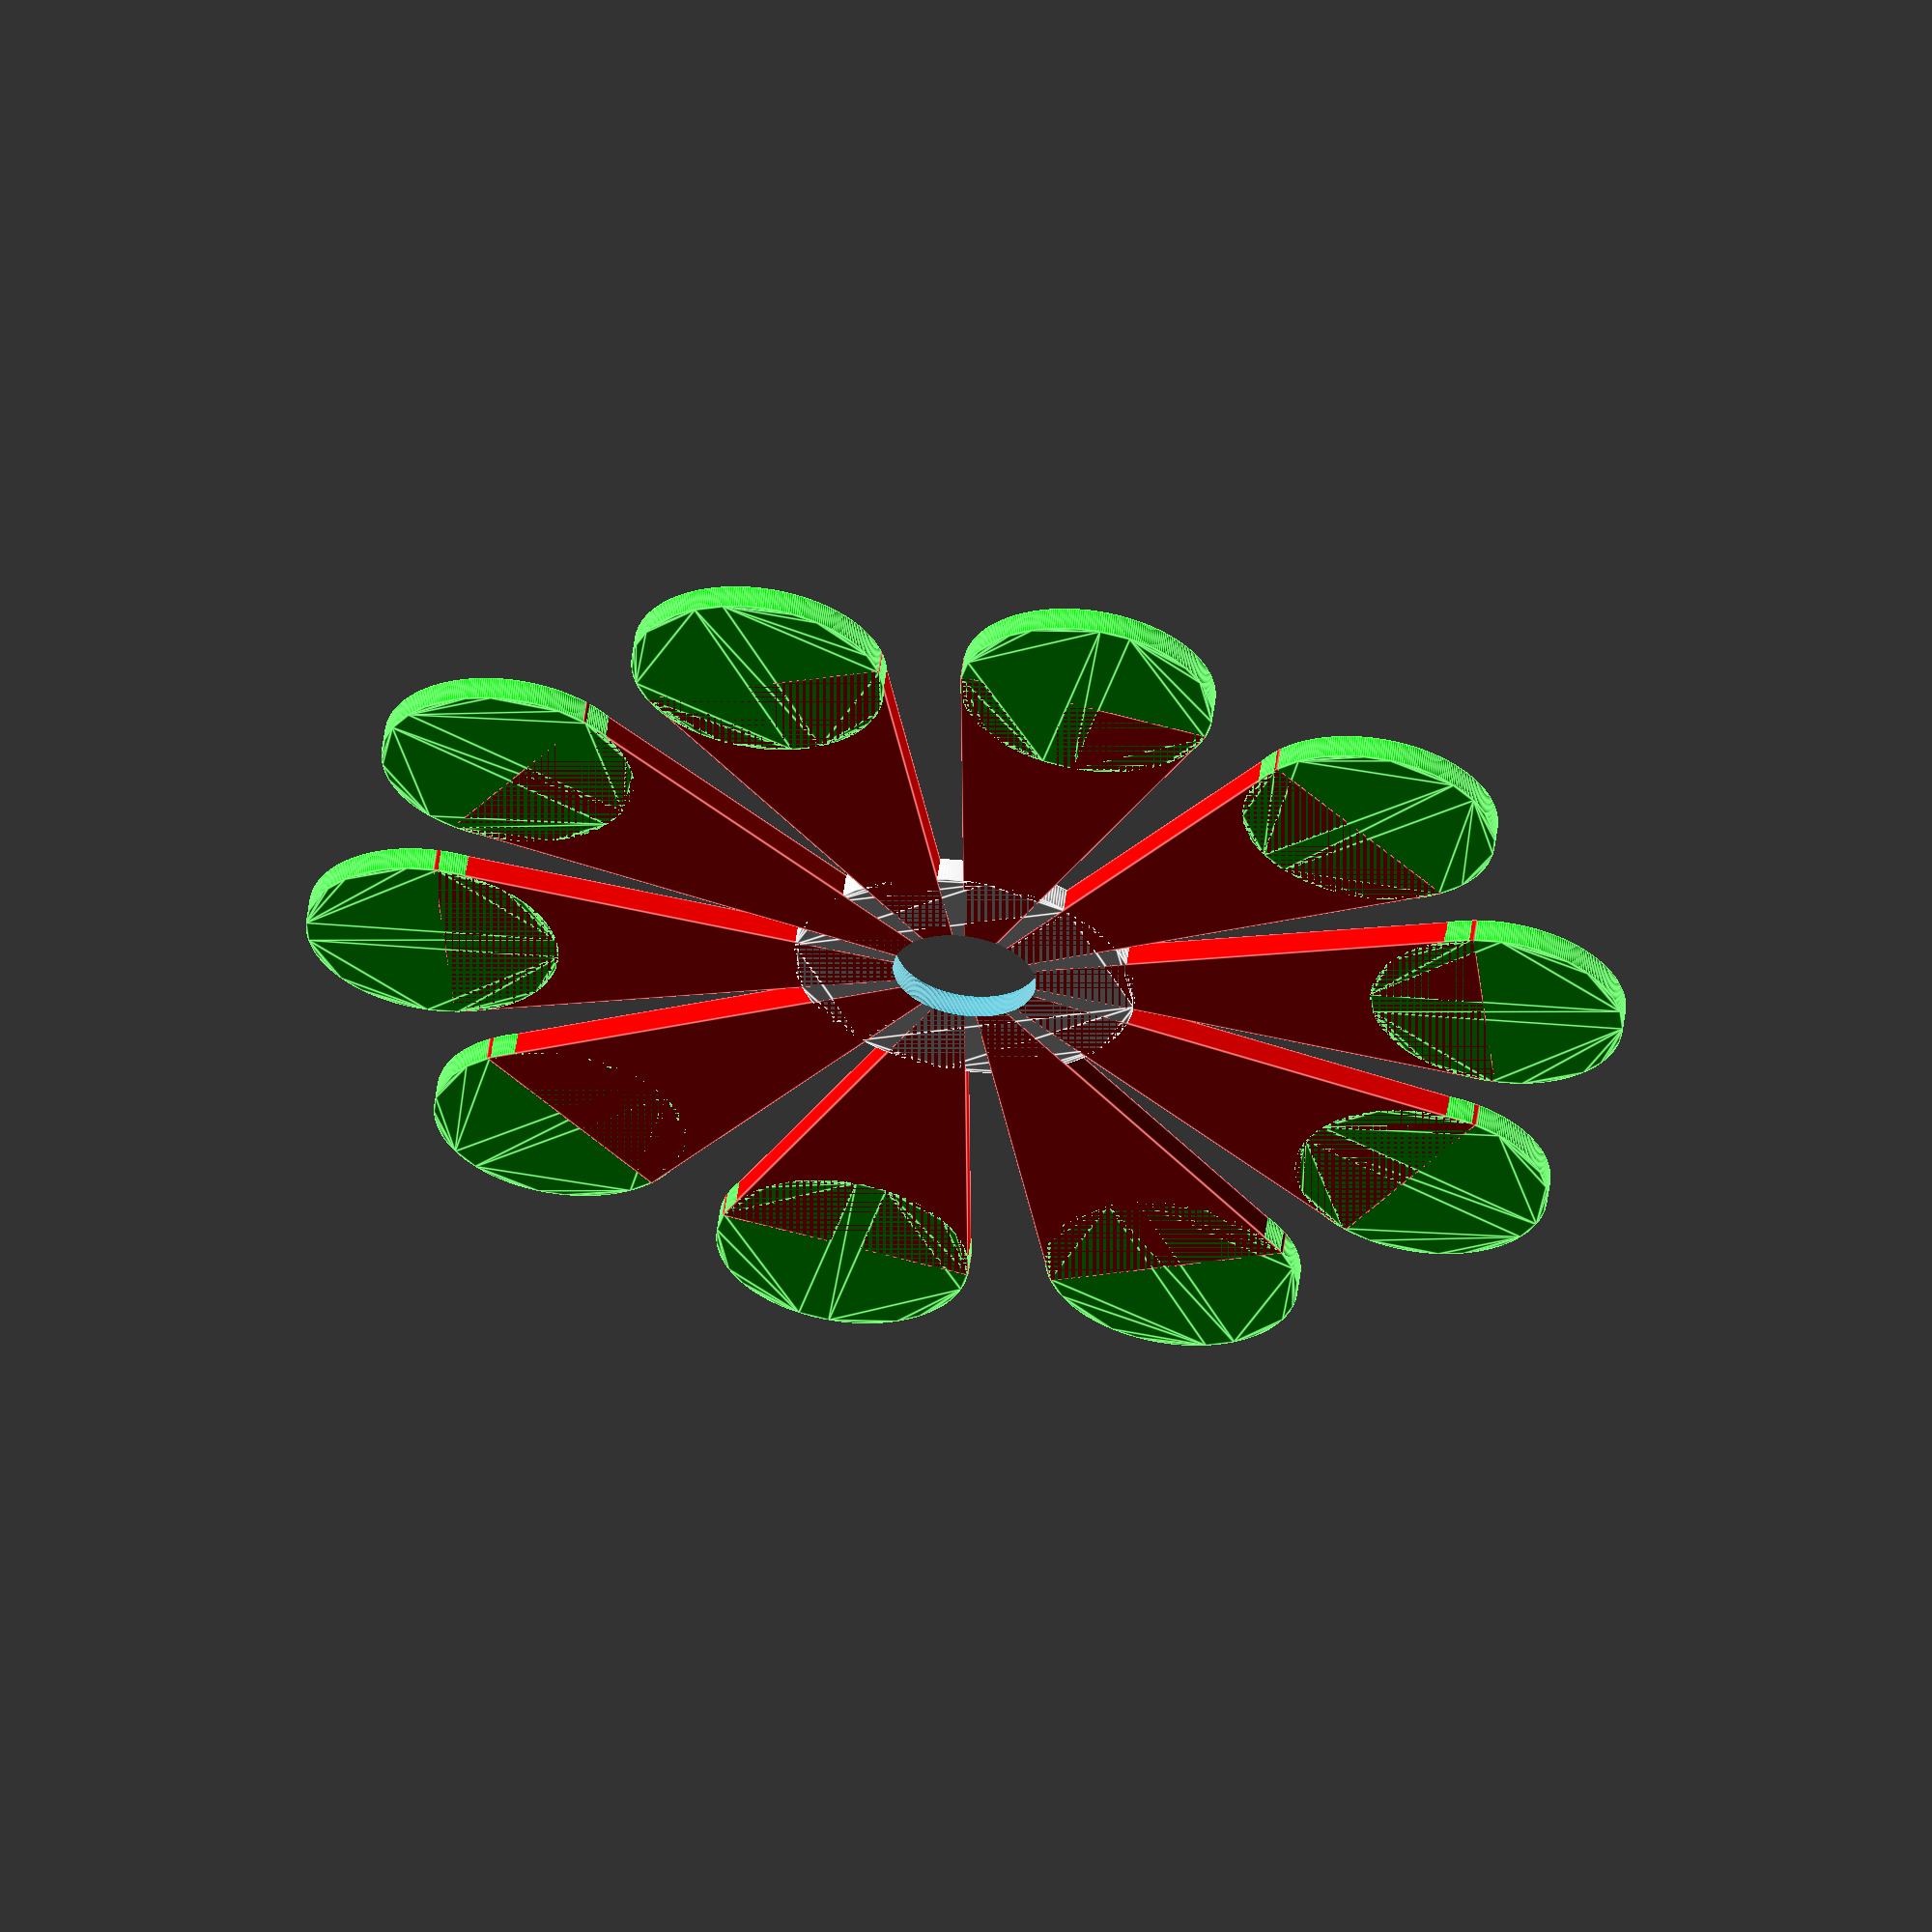
<openscad>
// Written by Tobias Mädel <t.maedel@alfeld.de>
hole_diameter = 6;
center_diameter = 14.35;
center_radius = center_diameter / 2;
total_diameter = 55.4;

leaf_diameter = 10.6;
leaf_radius = leaf_diameter / 2;
leaf_count = 10;
leaf_rotation = 18;
leaf_circle_center = (total_diameter / 2) - (leaf_diameter / 2);

circle_segments = 360;

difference() {
    union()
    {
        circle(d = center_diameter, $fn=circle_segments);

        for (i=[0:leaf_count - 1])
        {
            rotate([0, 0, i * (360 / leaf_count) + leaf_rotation])
            {
                color([0,1,0]) translate([0, leaf_circle_center, 0]){
                    circle(d = leaf_diameter, $fn=circle_segments);
                };
            };
            
            rotate([0, 0, i * (360 / leaf_count)])
            {
                color([1,0,0]) polygon(
                [
                    [0, 0],
                    [leaf_circle_center - 0.5, -leaf_radius],
                    [leaf_circle_center - 0.5, leaf_radius]
                ]
                );
            };
        };
    }
    circle(d = hole_diameter, $fn=circle_segments);
};



</openscad>
<views>
elev=303.5 azim=247.2 roll=7.8 proj=o view=edges
</views>
